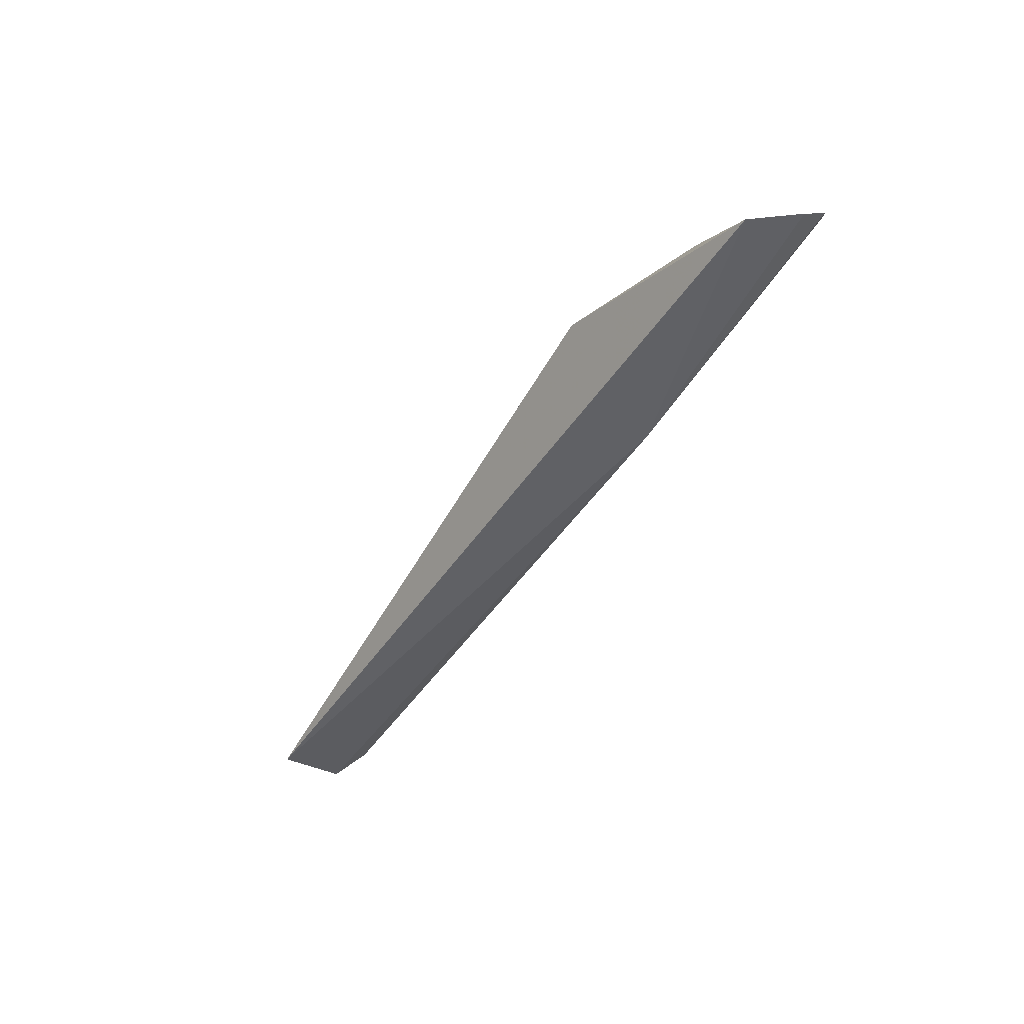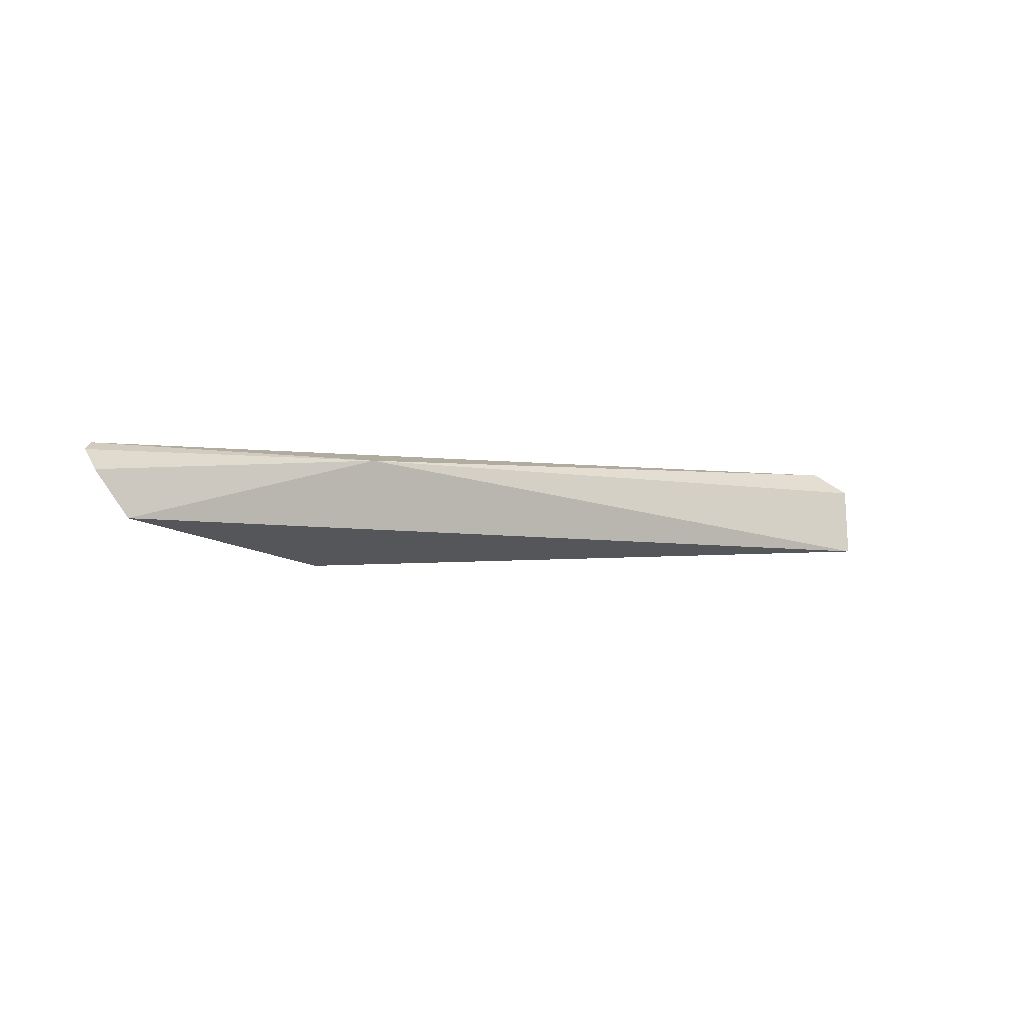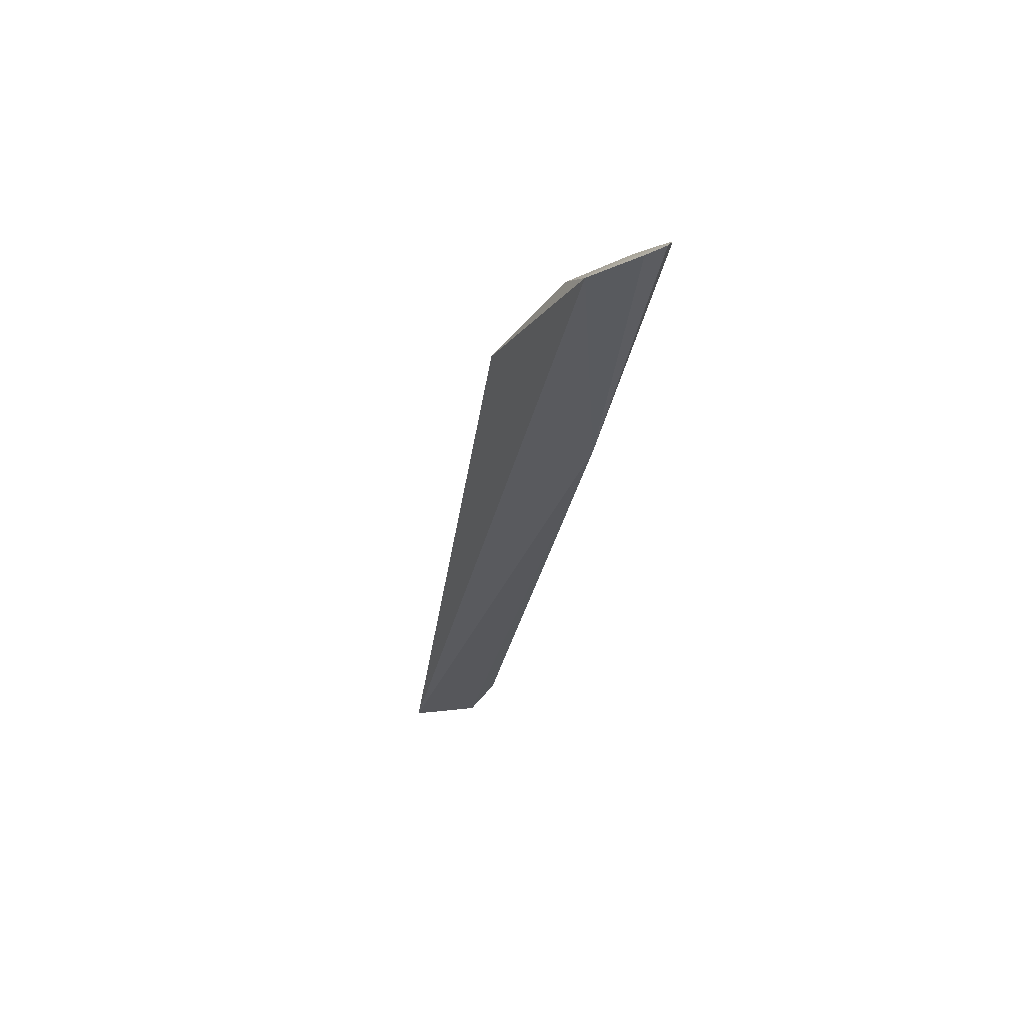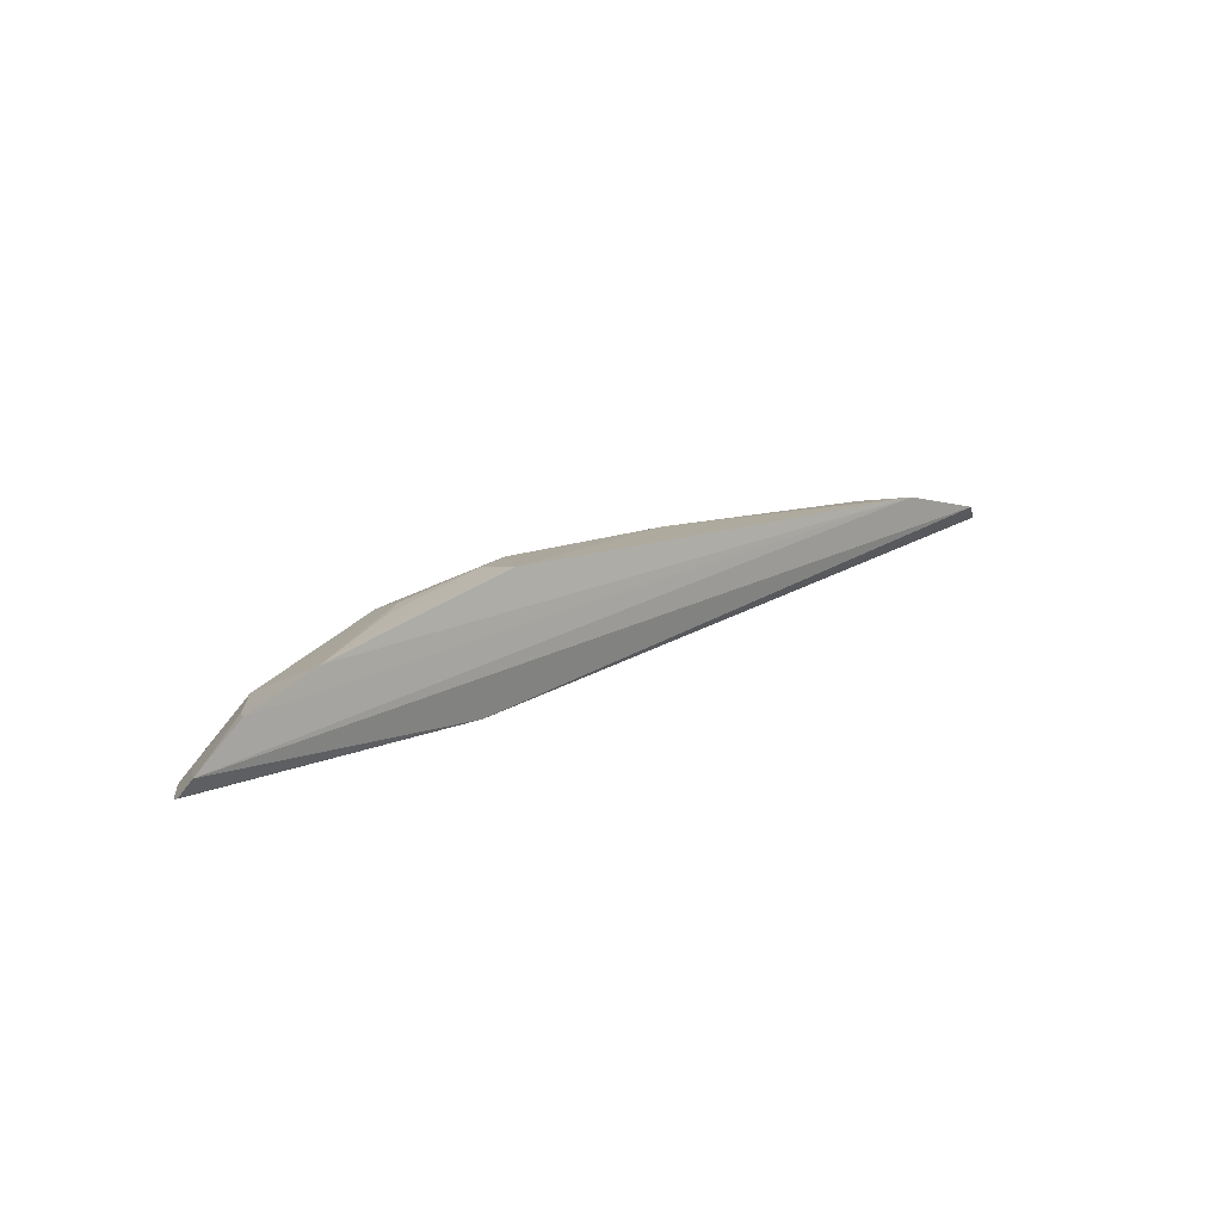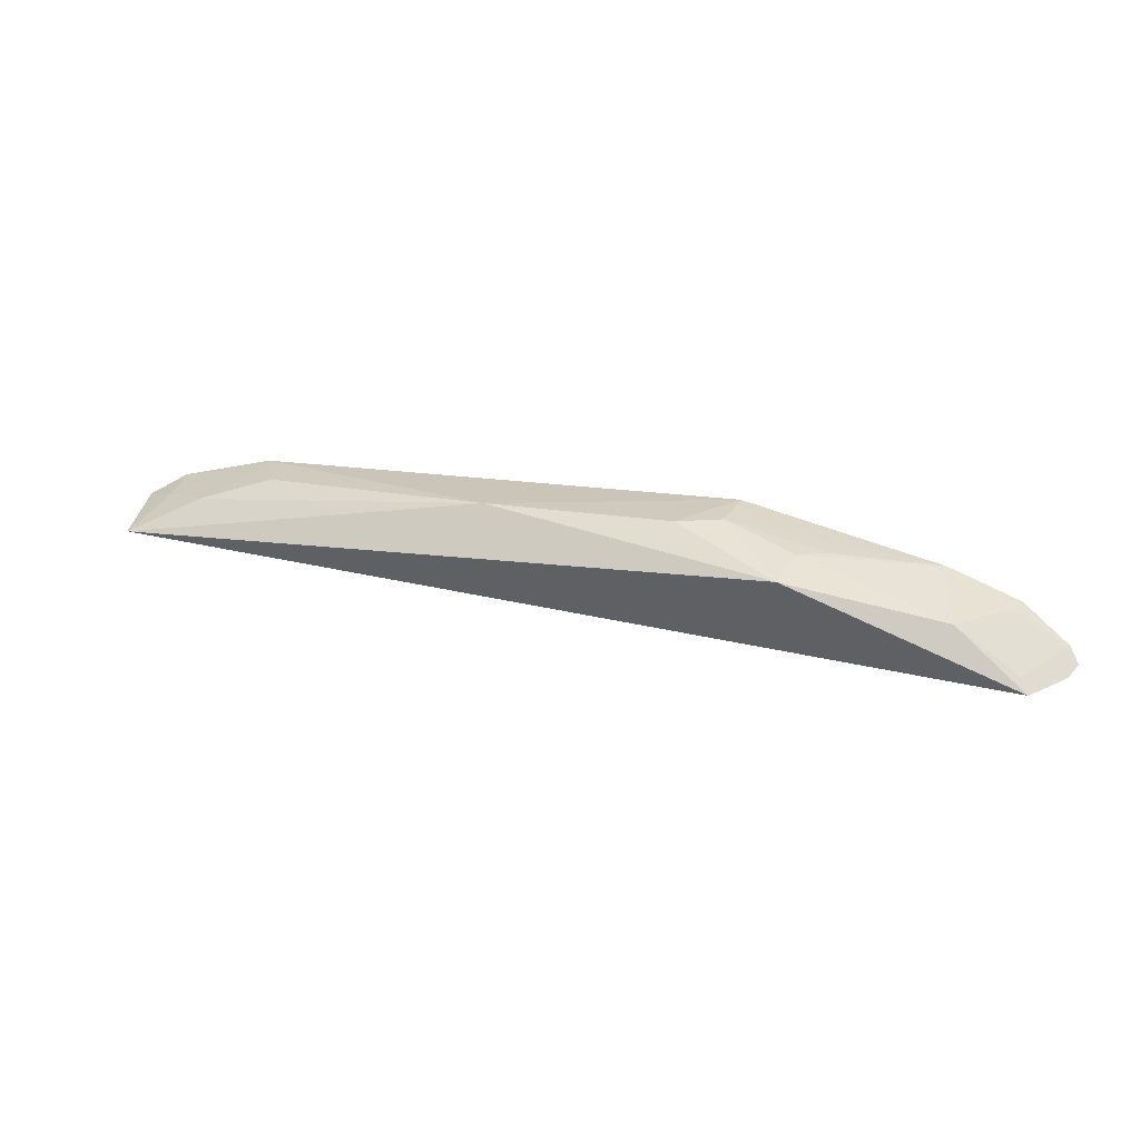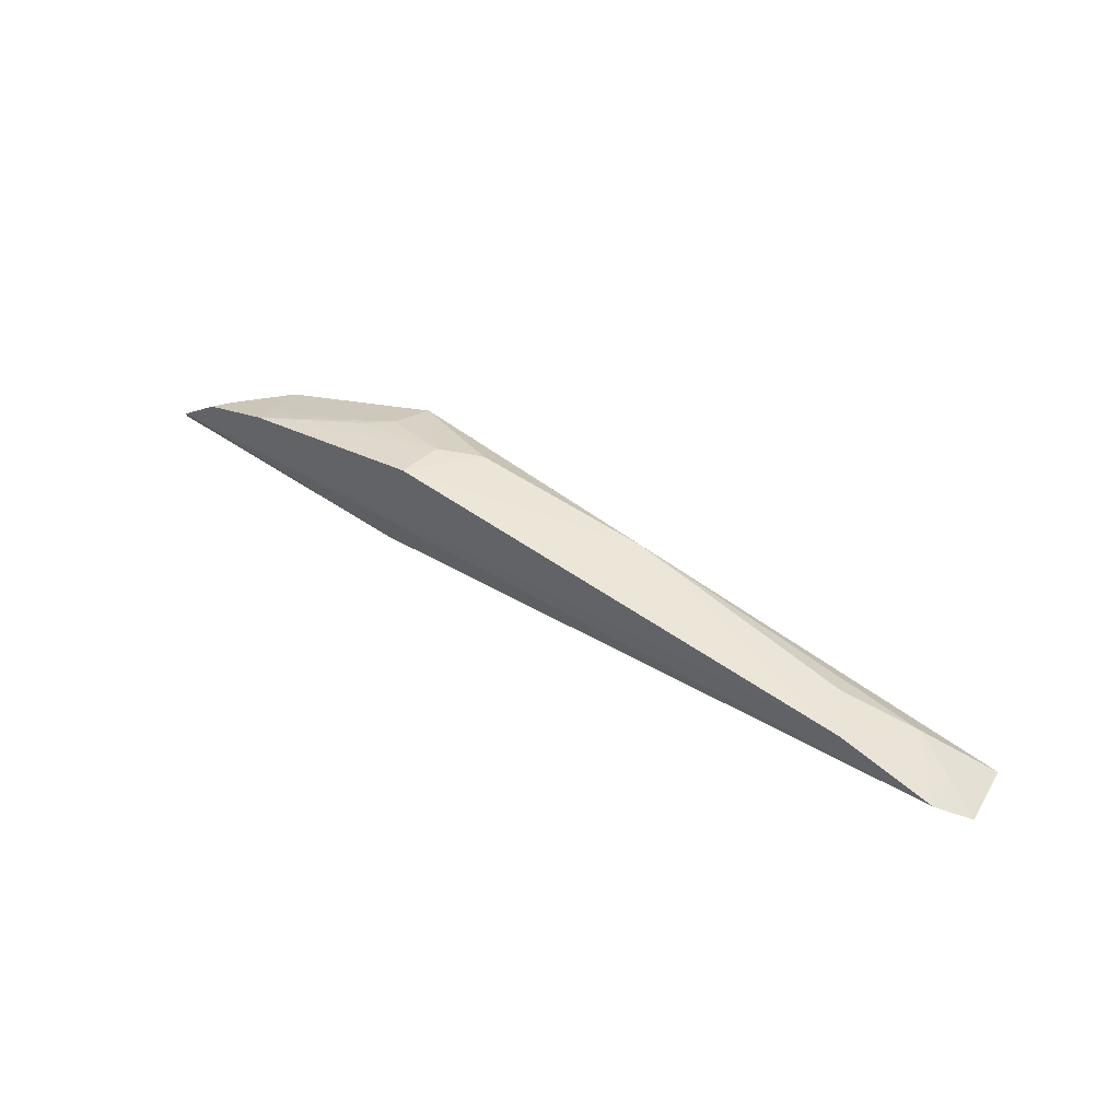
<metadata>
{"format":"obj","ext":"obj","renderer":"f3d","projection":"perspective","resolution":1024,"background":"white","views":[{"elev":-53.0,"azim":59.5,"up":"+Z"},{"elev":-1.6,"azim":152.0,"up":"+Y"},{"elev":-35.9,"azim":80.2,"up":"+Z"},{"elev":13.3,"azim":137.9,"up":"+Z"},{"elev":16.4,"azim":19.5,"up":"+Z"},{"elev":49.8,"azim":-141.9,"up":"+Z"}]}
</metadata>
<code>
v 0.1845 -0.2849 0.3658
v 0.345 -0.218 0.314
v 0.1454 -0.2173 0.3933
v -0.225 -0.2172 0.3787
v -0.2358 -0.2747 0.3541
v 0.3392 -0.2134 0.3233
v 0.322 -0.2573 0.3062
v 0.1654 -0.2197 0.3163
v 0.000114 -0.2607 0.3892
v -0.165 -0.2158 0.3923
v 0.2672 -0.2149 0.3638
v -0.2439 -0.2307 0.3676
v 0.3405 -0.2296 0.3095
v 0.1175 -0.2596 0.3883
v -0.1928 -0.258 0.3748
v 0.189 -0.2582 0.3746
v 0.2791 -0.2582 0.3432
v 0.311 -0.2142 0.347
v -0.1643 -0.23 0.3887
v -0.2222 -0.2417 0.3722
v 0.1438 -0.2467 0.3886
v 0.3166 -0.2527 0.3151
v 0.2657 -0.2283 0.3593
v -0.149 -0.245 0.3879
v 0.2053 -0.2447 0.3737
v 0.3057 -0.225 0.345
f 7 1 5
f 7 2 6
f 8 7 5
f 8 6 2
f 8 4 6
f 9 5 1
f 10 6 4
f 10 9 3
f 11 10 3
f 12 8 5
f 12 4 8
f 13 8 2
f 13 2 7
f 13 7 8
f 14 9 1
f 14 3 9
f 15 5 9
f 17 1 7
f 17 16 1
f 18 6 10
f 18 10 11
f 18 11 17
f 19 10 4
f 19 4 15
f 20 12 5
f 20 5 15
f 20 15 4
f 20 4 12
f 21 11 3
f 21 3 14
f 21 14 1
f 21 1 16
f 22 17 7
f 22 7 6
f 23 17 11
f 23 11 16
f 23 16 17
f 24 19 15
f 24 15 9
f 24 9 10
f 24 10 19
f 25 21 16
f 25 16 11
f 25 11 21
f 26 18 17
f 26 17 22
f 26 22 6
f 26 6 18

</code>
